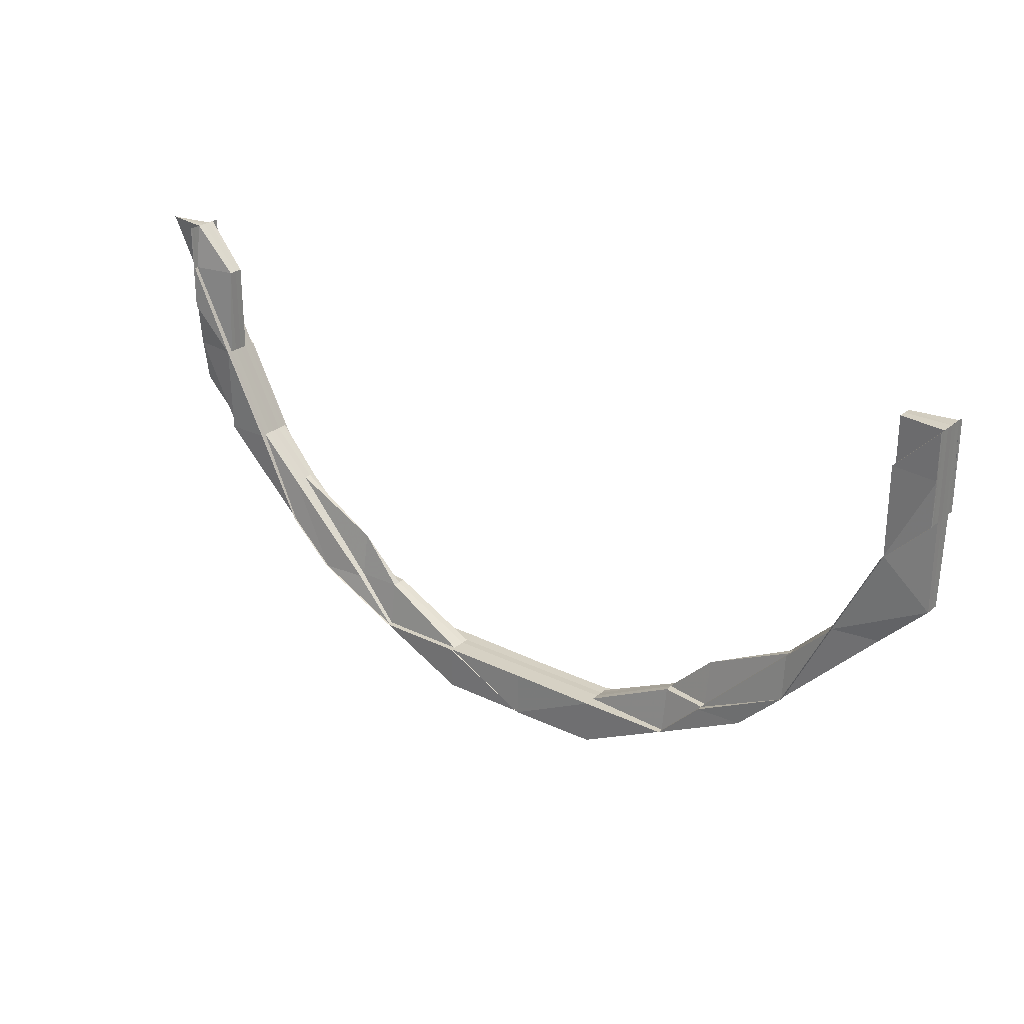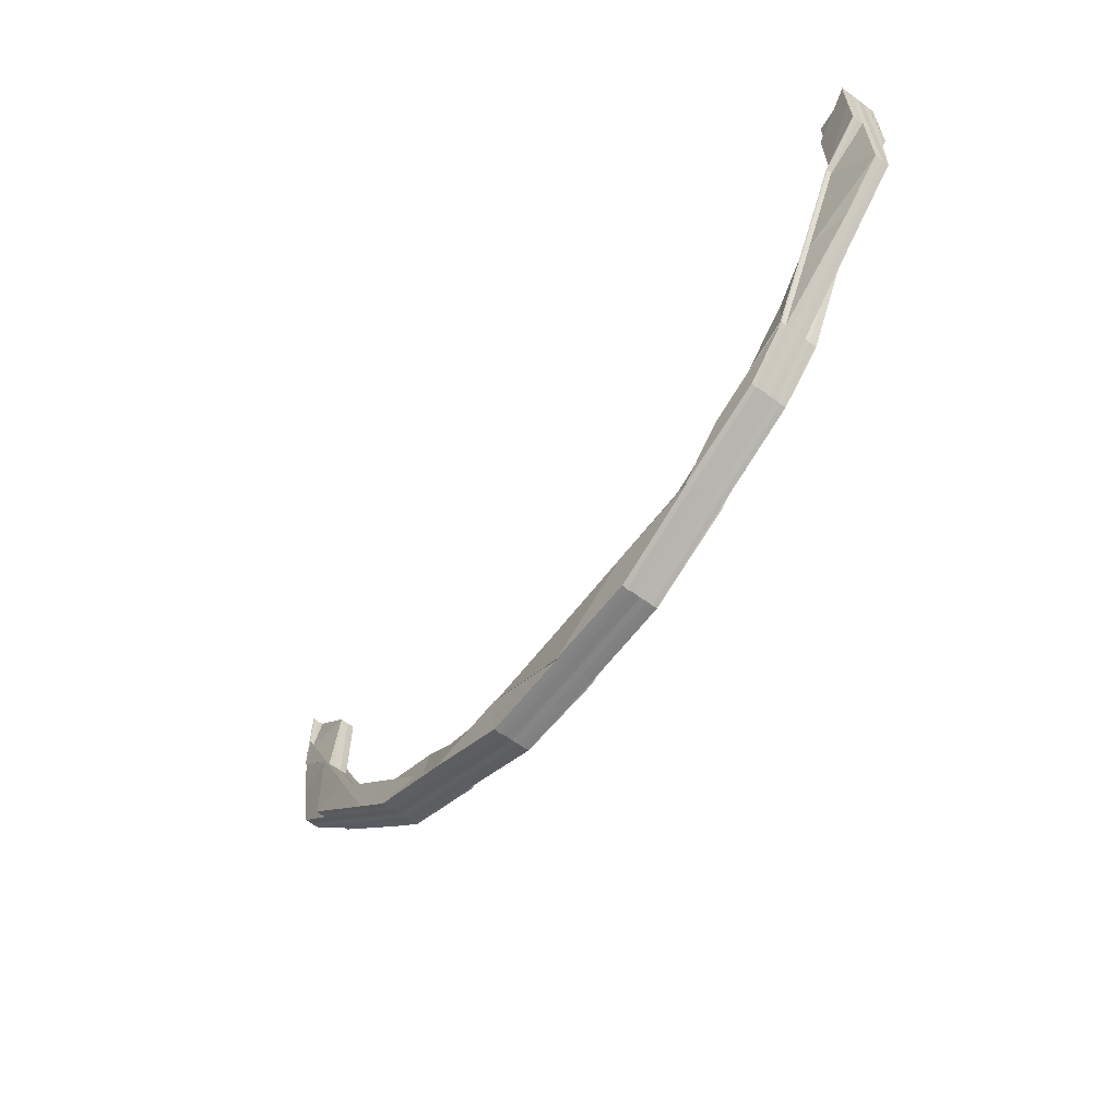
<metadata>
{"format":"obj","ext":"obj","renderer":"f3d","projection":"perspective","resolution":1024,"background":"white","views":[{"elev":26.4,"azim":37.5,"up":"+Y"},{"elev":-60.7,"azim":53.0,"up":"+Y"}]}
</metadata>
<code>
o 16484
v 2247 1880 14.49
v 2247 1880 14.49
v 2247 1880 14.49
v 2247 1880 14.49
v 2247 1880 14.49
v 2247 1880 14.5
v 2247 1880 14.5
v 2247 1880 14.5
v 2247 1880 14.5
v 2247 1880 14.5
v 2247 1880 14.5
v 2247 1880 14.5
v 2247 1880 14.5
v 2247 1880 14.5
v 2247 1880 14.5
v 2247 1880 14.5
v 2247 1880 14.5
v 2247 1880 14.5
v 2247 1880 14.5
v 2247 1880 14.5
v 2247 1880 14.5
v 2247 1880 14.5
v 2247 1880 14.5
v 2247 1880 14.5
v 2247 1880 14.5
v 2247 1880 14.5
v 2247 1880 14.5
v 2247 1880 14.5
v 2247 1880 14.5
v 2247 1880 14.5
v 2247 1880 14.5
v 2247 1880 14.5
v 2247 1880 14.49
v 2247 1880 14.5
v 2247 1880 14.5
v 2247 1880 14.5
v 2247 1880 14.5
v 2247 1880 14.5
v 2247 1880 14.5
v 2247 1880 14.5
v 2247 1880 14.5
v 2247 1880 14.5
v 2247 1880 14.5
v 2247 1880 14.5
v 2247 1880 14.5
v 2247 1880 14.5
v 2247 1880 14.5
v 2247 1880 14.5
v 2247 1880 14.49
v 2247 1880 14.49
v 2247 1880 14.5
v 2247 1880 14.5
v 2247 1880 14.5
v 2247 1880 14.49
v 2247 1880 14.5
v 2247 1880 14.5
v 2247 1880 14.5
v 2247 1880 14.5
v 2247 1880 14.5
v 2247 1880 14.5
v 2247 1880 14.5
v 2247 1880 14.5
v 2247 1880 14.5
v 2247 1880 14.5
v 2247 1880 14.5
v 2247 1880 14.5
v 2247 1880 14.5
v 2247 1880 14.5
v 2247 1880 14.49
v 2247 1880 14.5
v 2247 1880 14.5
v 2247 1880 14.5
v 2247 1880 14.5
v 2247 1880 14.5
v 2247 1880 14.5
v 2247 1880 14.5
v 2247 1880 14.5
v 2247 1880 14.5
v 2247 1880 14.5
v 2247 1880 14.5
v 2247 1880 14.5
v 2247 1880 14.5
v 2247 1880 14.5
v 2247 1880 14.5
v 2247 1880 14.5
v 2247 1880 14.5
v 2248 1880 14.5
v 2247 1880 14.49
v 2247 1880 14.5
v 2247 1880 14.49
v 2248 1880 14.5
v 2248 1880 14.5
v 2247 1880 14.49
v 2247 1880 14.49
v 2248 1880 14.5
v 2247 1880 14.5
v 2247 1880 14.49
v 2247 1880 14.5
v 2247 1880 14.5
v 2247 1880 14.5
v 2247 1880 14.5
v 2247 1880 14.5
v 2247 1880 14.5
v 2247 1880 14.5
v 2247 1880 14.5
v 2247 1880 14.49
v 2247 1880 14.49
v 2248 1880 14.5
v 2247 1880 14.5
v 2248 1880 14.5
v 2248 1880 14.5
v 2248 1880 14.5
v 2248 1880 14.5
v 2247 1880 14.5
v 2248 1880 14.5
v 2248 1880 14.5
v 2248 1880 14.5
v 2248 1880 14.5
v 2248 1880 14.5
v 2248 1880 14.5
v 2248 1880 14.5
v 2248 1880 14.49
v 2248 1880 14.49
v 2247 1880 14.5
v 2248 1880 14.49
v 2247 1880 14.49
v 2248 1880 14.49
v 2248 1880 14.49
v 2247 1880 14.49
v 2247 1880 14.5
v 2247 1880 14.49
v 2247 1880 14.49
v 2247 1880 14.49
v 2247 1880 14.49
v 2247 1880 14.49
v 2247 1880 14.49
v 2247 1880 14.49
v 2247 1880 14.49
v 2248 1880 14.49
v 2247 1880 14.49
v 2247 1880 14.49
v 2247 1880 14.49
v 2248 1880 14.49
v 2248 1880 14.49
v 2248 1880 14.49
v 2247 1880 14.49
v 2248 1880 14.49
v 2248 1880 14.49
v 2248 1880 14.49
v 2248 1880 14.49
v 2248 1880 14.49
v 2248 1880 14.49
v 2248 1880 14.49
v 2248 1880 14.49
v 2248 1880 14.49
v 2248 1880 14.49
v 2248 1880 14.49
v 2248 1880 14.49
v 2248 1880 14.49
v 2248 1880 14.49
v 2248 1880 14.49
v 2248 1880 14.49
v 2248 1880 14.49
v 2248 1880 14.49
v 2248 1880 14.49
v 2248 1880 14.49
v 2248 1880 14.49
v 2248 1880 14.49
v 2248 1880 14.49
v 2248 1880 14.49
v 2248 1880 14.49
v 2248 1880 14.49
v 2248 1880 14.49
v 2248 1880 14.49
v 2248 1880 14.49
v 2248 1880 14.49
v 2248 1880 14.49
v 2248 1880 14.49
v 2248 1880 14.49
v 2248 1880 14.49
v 2248 1880 14.49
v 2248 1880 14.49
v 2248 1880 14.49
v 2248 1880 14.49
v 2248 1880 14.49
v 2248 1880 14.49
v 2248 1880 14.49
v 2248 1880 14.49
v 2248 1880 14.49
v 2248 1880 14.49
v 2248 1880 14.49
v 2248 1880 14.49
v 2248 1880 14.49
v 2248 1880 14.49
v 2248 1880 14.49
v 2248 1880 14.49
v 2248 1880 14.49
v 2248 1880 14.49
v 2248 1880 14.49
v 2248 1880 14.49
v 2248 1880 14.49
v 2248 1880 14.49
v 2248 1880 14.49
v 2248 1880 14.49
v 2248 1880 14.49
v 2248 1880 14.49
v 2248 1880 14.49
v 2248 1880 14.49
v 2248 1880 14.49
v 2248 1880 14.49
v 2248 1880 14.49
v 2248 1880 14.49
v 2248 1880 14.49
v 2248 1880 14.49
v 2248 1880 14.49
v 2248 1880 14.49
v 2248 1880 14.49
v 2248 1880 14.49
v 2248 1880 14.49
v 2248 1880 14.49
v 2248 1880 14.49
v 2248 1880 14.49
v 2248 1880 14.49
v 2248 1880 14.49
v 2248 1880 14.49
v 2248 1880 14.49
v 2248 1880 14.49
v 2248 1880 14.49
v 2248 1880 14.49
v 2248 1880 14.49
v 2248 1880 14.49
v 2248 1880 14.49
v 2248 1880 14.49
v 2248 1880 14.49
v 2248 1880 14.49
v 2248 1880 14.49
v 2248 1880 14.49
v 2248 1880 14.49
v 2248 1880 14.49
v 2248 1880 14.49
v 2248 1880 14.49
v 2248 1880 14.49
v 2248 1880 14.49
v 2248 1880 14.49
v 2248 1880 14.49
v 2248 1880 14.49
v 2248 1880 14.49
v 2248 1880 14.49
v 2248 1880 14.49
v 2248 1880 14.49
v 2248 1880 14.49
v 2248 1880 14.49
v 2248 1880 14.5
v 2248 1880 14.49
v 2248 1880 14.49
v 2248 1880 14.49
v 2248 1880 14.5
v 2248 1880 14.5
v 2248 1880 14.49
v 2248 1880 14.49
v 2248 1880 14.49
v 2248 1880 14.5
v 2248 1880 14.5
v 2248 1880 14.5
v 2248 1880 14.5
v 2248 1880 14.5
v 2248 1880 14.5
v 2248 1880 14.5
v 2248 1880 14.5
v 2248 1880 14.49
v 2248 1880 14.5
v 2248 1880 14.49
v 2248 1880 14.49
v 2248 1880 14.49
v 2248 1880 14.49
v 2248 1880 14.49
v 2248 1880 14.49
v 2248 1880 14.49
v 2248 1880 14.5
v 2248 1880 14.5
v 2248 1880 14.5
v 2248 1880 14.5
v 2248 1880 14.5
v 2248 1880 14.5
v 2248 1880 14.5
v 2248 1880 14.5
v 2248 1880 14.5
v 2248 1880 14.5
v 2248 1880 14.5
v 2248 1880 14.5
v 2248 1880 14.5
v 2248 1880 14.5
v 2248 1880 14.5
v 2248 1880 14.5
v 2248 1880 14.5
v 2248 1880 14.49
v 2248 1880 14.49
v 2248 1880 14.5
v 2248 1880 14.5
v 2248 1880 14.5
v 2248 1880 14.5
v 2248 1880 14.5
v 2248 1880 14.5
v 2248 1880 14.5
v 2248 1880 14.5
v 2248 1880 14.5
v 2248 1880 14.5
v 2248 1880 14.5
v 2248 1880 14.5
v 2248 1880 14.5
v 2248 1880 14.5
v 2248 1880 14.5
v 2248 1880 14.5
v 2248 1880 14.5
v 2248 1880 14.5
v 2248 1880 14.5
v 2248 1880 14.5
v 2248 1880 14.5
v 2248 1880 14.5
v 2248 1880 14.49
v 2248 1880 14.49
v 2248 1880 14.5
v 2248 1880 14.49
v 2248 1880 14.5
v 2248 1880 14.5
v 2248 1880 14.49
v 2248 1880 14.49
v 2248 1880 14.49
v 2248 1880 14.49
v 2248 1880 14.49
v 2248 1880 14.49
v 2248 1880 14.49
v 2248 1880 14.49
v 2248 1880 14.49
v 2248 1880 14.49
v 2248 1880 14.49
v 2248 1880 14.49
v 2248 1880 14.49
v 2248 1880 14.49
v 2248 1880 14.49
v 2248 1880 14.5
v 2248 1880 14.5
v 2248 1880 14.5
v 2248 1880 14.5
v 2248 1880 14.5
v 2248 1880 14.5
v 2248 1880 14.5
v 2248 1880 14.5
v 2248 1880 14.49
v 2248 1880 14.5
v 2248 1880 14.49
v 2248 1880 14.49
v 2248 1880 14.5
v 2248 1880 14.5
v 2248 1880 14.49
v 2248 1880 14.49
v 2248 1880 14.49
v 2248 1880 14.49
v 2248 1880 14.49
v 2248 1880 14.49
v 2248 1880 14.49
v 2248 1880 14.49
v 2248 1880 14.49
v 2248 1880 14.49
v 2248 1880 14.49
v 2248 1880 14.49
v 2248 1880 14.49
v 2248 1880 14.49
v 2248 1880 14.49
v 2248 1880 14.49
v 2248 1880 14.49
v 2248 1880 14.49
v 2248 1880 14.49
v 2248 1880 14.49
v 2248 1880 14.49
v 2248 1880 14.49
v 2248 1880 14.49
v 2248 1880 14.49
v 2248 1880 14.49
v 2248 1880 14.5
v 2248 1880 14.5
v 2248 1880 14.5
v 2248 1880 14.49
v 2248 1880 14.5
v 2248 1880 14.5
v 2248 1880 14.5
v 2248 1880 14.5
v 2248 1880 14.5
v 2248 1880 14.5
v 2248 1880 14.5
v 2248 1880 14.5
v 2248 1880 14.5
v 2248 1880 14.5
v 2248 1880 14.5
v 2248 1880 14.5
v 2248 1880 14.5
v 2248 1880 14.49
v 2247 1880 14.49
v 2247 1880 14.49
v 2247 1880 14.49
v 2247 1880 14.5
v 2247 1880 14.49
v 2247 1880 14.49
v 2247 1880 14.49
v 2247 1880 14.49
v 2247 1880 14.49
v 2247 1880 14.49
v 2247 1880 14.49
v 2247 1880 14.49
v 2247 1880 14.49
v 2247 1880 14.49
v 2247 1880 14.49
v 2247 1880 14.49
v 2247 1880 14.49
v 2247 1880 14.49
v 2247 1880 14.49
v 2247 1880 14.49
v 2247 1880 14.49
v 2247 1880 14.49
v 2247 1880 14.49
v 2247 1880 14.49
v 2247 1880 14.49
v 2247 1880 14.49
v 2247 1880 14.49
v 2247 1880 14.49
v 2247 1880 14.49
v 2247 1880 14.49
v 2247 1880 14.49
v 2247 1880 14.49
v 2247 1880 14.49
v 2247 1880 14.49
v 2247 1880 14.49
v 2247 1880 14.49
v 2247 1880 14.49
v 2247 1880 14.49
v 2247 1880 14.49
v 2247 1880 14.49
v 2247 1880 14.49
v 2247 1880 14.49
v 2247 1880 14.49
v 2247 1880 14.49
v 2247 1880 14.49
v 2248 1880 14.49
v 2247 1880 14.49
v 2247 1880 14.49
v 2247 1880 14.49
v 2247 1880 14.49
v 2247 1880 14.49
v 2247 1880 14.49
v 2247 1880 14.49
v 2247 1880 14.49
v 2247 1880 14.49
v 2247 1880 14.49
v 2247 1880 14.49
v 2247 1880 14.49
v 2247 1880 14.49
v 2247 1880 14.49
v 2247 1880 14.49
v 2247 1880 14.49
v 2247 1880 14.49
v 2247 1880 14.49
v 2247 1880 14.49
v 2247 1880 14.49
v 2247 1880 14.49
v 2247 1880 14.5
v 2247 1880 14.49
v 2247 1880 14.49
v 2247 1880 14.49
v 2247 1880 14.49
v 2247 1880 14.49
v 2247 1880 14.49
v 2247 1880 14.49
v 2247 1880 14.49
v 2247 1880 14.49
v 2247 1880 14.49
v 2247 1880 14.49
v 2247 1880 14.49
v 2247 1880 14.49
v 2247 1880 14.49
v 2247 1880 14.5
v 2247 1880 14.5
v 2247 1880 14.49
v 2247 1880 14.49
v 2247 1880 14.49
v 2247 1880 14.49
v 2247 1880 14.49
v 2247 1880 14.49
v 2247 1880 14.49
v 2247 1880 14.49
v 2247 1880 14.49
v 2247 1880 14.49
v 2247 1880 14.49
v 2247 1880 14.49
v 2247 1880 14.49
v 2247 1880 14.49
v 2247 1880 14.49
v 2247 1880 14.49
v 2247 1880 14.49
v 2247 1880 14.49
v 2247 1880 14.49
v 2247 1880 14.49
v 2247 1880 14.49
v 2247 1880 14.49
v 2247 1880 14.49
v 2247 1880 14.49
v 2247 1880 14.49
v 2247 1880 14.49
v 2247 1880 14.49
v 2247 1880 14.49
v 2247 1880 14.49
v 2247 1880 14.49
v 2247 1880 14.49
v 2247 1880 14.49
v 2247 1880 14.49
v 2247 1880 14.49
v 2247 1880 14.49
v 2247 1880 14.49
v 2247 1880 14.49
v 2247 1880 14.5
v 2247 1880 14.49
v 2248 1880 14.49
v 2248 1880 14.49
v 2247 1880 14.49
v 2247 1880 14.49
v 2247 1880 14.49
v 2247 1880 14.49
v 2247 1880 14.49
v 2247 1880 14.49
v 2248 1880 14.5
v 2248 1880 14.49
v 2248 1880 14.49
v 2248 1880 14.49
v 2248 1880 14.49
v 2248 1880 14.5
v 2248 1880 14.5
v 2248 1880 14.5
v 2248 1880 14.5
v 2248 1880 14.5
v 2248 1880 14.5
v 2248 1880 14.49
v 2248 1880 14.5
v 2248 1880 14.5
v 2248 1880 14.49
v 2248 1880 14.5
v 2248 1880 14.5
v 2248 1880 14.5
v 2248 1880 14.5
v 2248 1880 14.5
v 2248 1880 14.5
v 2248 1880 14.5
v 2248 1880 14.5
v 2248 1880 14.5
v 2248 1880 14.5
v 2248 1880 14.5
v 2248 1880 14.5
v 2248 1880 14.5
v 2248 1880 14.5
v 2248 1880 14.5
v 2248 1880 14.5
v 2248 1880 14.5
v 2248 1880 14.5
v 2248 1880 14.5
v 2248 1880 14.5
v 2248 1880 14.5
v 2248 1880 14.5
v 2248 1880 14.49
v 2248 1880 14.49
v 2248 1880 14.49
v 2248 1880 14.49
v 2248 1880 14.49
v 2248 1880 14.49
v 2248 1880 14.49
v 2248 1880 14.49
v 2248 1880 14.49
v 2248 1880 14.49
v 2248 1880 14.49
v 2248 1880 14.49
v 2248 1880 14.49
v 2248 1880 14.49
v 2247 1880 14.49
v 2247 1880 14.49
v 2247 1880 14.49
v 2247 1880 14.49
v 2247 1880 14.49
v 2247 1880 14.49
v 2247 1880 14.5
v 2247 1880 14.5
v 2247 1880 14.49
v 2247 1880 14.49
v 2247 1880 14.49
v 2247 1880 14.49
v 2247 1880 14.49
v 2247 1880 14.49
v 2247 1880 14.49
v 2247 1880 14.49
v 2247 1880 14.49
v 2248 1880 14.49
v 2248 1880 14.49
v 2247 1880 14.49
v 2247 1880 14.49
v 2248 1880 14.49
v 2247 1880 14.49
v 2248 1880 14.49
v 2247 1880 14.49
v 2247 1880 14.49
v 2248 1880 14.49
v 2247 1880 14.49
v 2248 1880 14.49
v 2248 1880 14.49
v 2248 1880 14.49
v 2248 1880 14.49
v 2248 1880 14.49
v 2248 1880 14.49
v 2248 1880 14.49
v 2248 1880 14.49
v 2248 1880 14.49
v 2248 1880 14.49
v 2248 1880 14.49
v 2248 1880 14.49
v 2248 1880 14.49
v 2248 1880 14.49
v 2248 1880 14.49
v 2248 1880 14.49
v 2248 1880 14.49
v 2247 1880 14.49
v 2248 1880 14.49
v 2247 1880 14.49
v 2248 1880 14.49
v 2248 1880 14.49
v 2248 1880 14.49
v 2248 1880 14.49
v 2248 1880 14.49
v 2248 1880 14.49
v 2248 1880 14.49
v 2248 1880 14.49
v 2248 1880 14.49
v 2248 1880 14.49
v 2248 1880 14.49
v 2248 1880 14.5
v 2248 1880 14.5
v 2248 1880 14.5
v 2248 1880 14.5
v 2248 1880 14.5
v 2248 1880 14.5
v 2248 1880 14.5
v 2248 1880 14.5
v 2248 1880 14.5
v 2248 1880 14.5
v 2248 1880 14.5
v 2248 1880 14.5
v 2248 1880 14.5
v 2248 1880 14.5
v 2248 1880 14.5
v 2248 1880 14.5
v 2248 1880 14.49
v 2248 1880 14.49
v 2248 1880 14.49
v 2248 1880 14.49
v 2248 1880 14.49
v 2248 1880 14.5
v 2248 1880 14.49
v 2248 1880 14.49
f 1 2 3
f 4 5 1
f 6 7 3
f 8 9 7
f 10 8 11
f 10 11 12
f 13 10 6
f 14 15 13
f 15 16 17
f 6 18 13
f 13 19 20
f 18 19 17
f 19 21 22
f 18 23 24
f 25 26 21
f 27 26 28
f 29 25 30
f 31 25 32
f 33 34 18
f 34 35 36
f 37 36 38
f 31 39 40
f 41 42 40
f 40 43 44
f 45 46 44
f 47 48 46
f 49 50 37
f 50 51 23
f 52 53 42
f 50 54 52
f 54 53 52
f 53 55 43
f 56 57 55
f 58 56 59
f 59 60 61
f 62 63 60
f 64 55 65
f 66 64 8
f 8 64 67
f 64 68 67
f 67 68 69
f 39 70 64
f 70 71 64
f 71 72 73
f 72 74 75
f 76 72 77
f 76 78 79
f 72 80 81
f 82 80 83
f 80 84 85
f 80 86 81
f 86 87 88
f 81 89 90
f 91 92 89
f 93 88 94
f 95 91 96
f 81 93 97
f 86 98 99
f 100 98 99
f 101 100 102
f 103 99 55
f 104 91 105
f 105 106 107
f 105 108 104
f 109 110 104
f 110 111 112
f 104 113 114
f 115 116 114
f 117 118 116
f 119 120 113
f 108 119 121
f 108 121 96
f 122 119 108
f 123 122 108
f 123 108 124
f 122 125 119
f 126 123 124
f 127 122 123
f 126 124 103
f 103 124 62
f 128 123 126
f 128 127 123
f 129 126 103
f 53 103 130
f 129 103 53
f 54 129 53
f 131 126 129
f 131 128 126
f 132 129 54
f 132 131 129
f 133 132 54
f 133 54 50
f 134 131 132
f 135 133 50
f 135 50 136
f 137 132 133
f 137 134 132
f 138 133 135
f 138 137 133
f 134 139 131
f 139 128 131
f 140 134 137
f 141 140 142
f 143 139 134
f 140 143 134
f 144 143 140
f 144 145 143
f 146 140 137
f 146 137 138
f 147 145 148
f 145 149 143
f 143 149 139
f 150 151 149
f 149 152 139
f 139 152 128
f 152 127 128
f 149 153 152
f 154 153 149
f 154 155 153
f 156 155 157
f 158 159 156
f 159 160 156
f 160 159 153
f 161 160 162
f 161 163 164
f 165 166 164
f 167 168 166
f 160 169 170
f 171 170 172
f 173 169 174
f 175 174 176
f 177 168 178
f 179 178 180
f 181 177 182
f 183 179 184
f 185 177 186
f 185 187 188
f 187 189 190
f 191 189 192
f 193 190 194
f 195 196 190
f 191 197 198
f 199 200 198
f 200 201 202
f 197 201 202
f 197 203 204
f 205 204 206
f 207 197 208
f 209 210 205
f 210 211 212
f 213 212 214
f 215 216 213
f 217 218 214
f 209 219 218
f 220 209 205
f 221 222 217
f 223 224 221
f 224 225 222
f 225 226 222
f 226 227 228
f 229 222 230
f 231 226 232
f 232 233 234
f 222 233 235
f 226 216 235
f 222 236 237
f 235 238 239
f 238 240 239
f 241 239 242
f 239 240 243
f 243 244 245
f 240 246 243
f 239 243 247
f 248 239 247
f 247 243 249
f 248 247 250
f 243 246 251
f 247 249 252
f 250 247 252
f 252 249 253
f 254 255 250
f 250 252 256
f 249 257 258
f 259 260 257
f 261 258 262
f 263 264 258
f 263 265 266
f 267 263 268
f 267 263 269
f 256 270 271
f 272 250 256
f 208 250 272
f 273 208 272
f 274 208 273
f 272 256 275
f 276 274 273
f 273 272 277
f 277 272 275
f 278 273 277
f 276 273 278
f 275 256 279
f 256 280 279
f 279 280 281
f 279 281 282
f 280 283 284
f 275 279 285
f 286 284 287
f 288 279 286
f 289 290 287
f 291 292 290
f 293 294 286
f 286 295 288
f 288 296 297
f 294 298 295
f 298 299 295
f 300 295 282
f 295 283 301
f 285 301 296
f 295 302 285
f 303 304 283
f 305 304 283
f 306 303 307
f 307 308 309
f 310 305 311
f 312 305 313
f 299 312 313
f 312 314 315
f 316 312 317
f 316 318 319
f 313 253 320
f 313 320 321
f 322 321 323
f 324 325 321
f 321 320 326
f 327 326 328
f 326 329 330
f 320 331 326
f 332 330 333
f 334 333 335
f 336 337 334
f 320 338 331
f 253 338 320
f 338 339 331
f 331 339 340
f 305 341 338
f 342 341 343
f 344 345 343
f 345 346 347
f 341 346 347
f 341 348 349
f 338 349 339
f 350 349 338
f 349 351 339
f 349 352 351
f 353 352 349
f 353 354 355
f 352 356 351
f 339 351 357
f 339 357 340
f 340 357 358
f 340 358 359
f 337 340 359
f 360 340 361
f 361 359 362
f 362 359 183
f 363 364 362
f 359 179 155
f 359 365 366
f 357 367 365
f 368 369 367
f 368 370 371
f 372 368 373
f 372 368 374
f 220 237 367
f 357 220 274
f 351 220 357
f 351 356 220
f 356 209 220
f 356 375 209
f 376 377 356
f 377 378 356
f 378 379 209
f 377 378 246
f 378 379 246
f 379 216 246
f 380 377 246
f 381 380 382
f 246 383 251
f 251 383 384
f 383 385 384
f 384 385 386
f 380 387 386
f 384 386 388
f 387 389 390
f 386 390 391
f 386 392 393
f 394 386 395
f 396 384 394
f 397 384 396
f 398 399 400
f 400 399 6
f 401 402 400
f 399 18 12
f 399 136 18
f 403 136 399
f 403 135 136
f 5 403 399
f 404 135 403
f 405 403 5
f 405 404 403
f 406 405 5
f 404 138 135
f 407 405 406
f 408 409 406
f 407 410 405
f 410 404 405
f 411 138 404
f 410 411 404
f 411 146 138
f 412 146 411
f 413 410 414
f 415 411 410
f 416 415 410
f 417 418 415
f 419 416 420
f 420 421 422
f 423 424 421
f 425 426 424
f 427 426 428
f 429 427 413
f 429 430 431
f 430 432 433
f 427 434 411
f 435 434 436
f 434 437 438
f 439 440 433
f 439 441 440
f 442 443 441
f 444 445 440
f 446 445 447
f 448 444 449
f 434 450 146
f 450 451 146
f 452 450 453
f 450 454 455
f 456 402 457
f 458 459 457
f 459 460 457
f 402 461 457
f 457 461 462
f 461 463 462
f 402 69 461
f 461 464 463
f 69 464 461
f 465 69 466
f 464 467 468
f 469 468 470
f 471 472 470
f 473 474 472
f 69 475 464
f 68 475 69
f 476 477 469
f 477 478 479
f 480 481 475
f 482 477 483
f 484 482 476
f 485 486 484
f 487 488 484
f 488 489 482
f 489 490 482
f 491 482 492
f 482 493 494
f 484 495 496
f 497 495 492
f 497 498 495
f 498 493 499
f 500 498 501
f 498 502 423
f 502 503 423
f 504 502 498
f 505 504 498
f 420 503 506
f 503 428 507
f 502 508 503
f 508 415 503
f 503 415 509
f 510 508 502
f 504 510 502
f 510 511 508
f 511 512 513
f 511 514 512
f 515 511 510
f 515 516 517
f 518 515 510
f 518 510 504
f 93 515 518
f 97 93 518
f 481 519 97
f 520 518 504
f 97 518 520
f 520 504 505
f 464 520 505
f 475 520 464
f 475 97 520
f 73 97 475
f 521 522 514
f 523 521 524
f 525 524 526
f 527 523 528
f 529 530 527
f 530 521 523
f 106 530 523
f 530 531 521
f 531 532 521
f 521 532 533
f 534 531 530
f 535 534 530
f 536 537 535
f 538 534 535
f 538 539 534
f 531 540 532
f 541 540 531
f 534 541 531
f 539 541 534
f 539 282 541
f 541 542 543
f 544 539 545
f 546 547 541
f 548 546 539
f 549 548 539
f 547 550 551
f 552 550 553
f 554 553 555
f 556 555 557
f 558 559 556
f 560 551 561
f 562 561 563
f 119 564 560
f 564 565 560
f 564 285 565
f 125 564 119
f 566 285 564
f 125 566 564
f 566 275 285
f 277 275 566
f 567 277 566
f 567 566 125
f 278 277 567
f 568 567 125
f 568 125 122
f 127 568 122
f 569 567 568
f 569 278 567
f 570 568 127
f 570 569 568
f 152 570 127
f 153 570 152
f 153 571 570
f 571 569 570
f 572 278 569
f 571 572 569
f 573 572 571
f 573 574 572
f 572 276 278
f 574 276 572
f 575 207 276
f 177 575 276
f 576 575 577
f 575 578 579
f 580 581 582
f 583 584 585
f 586 587 588
f 589 590 591
f 592 593 591
f 594 595 596
f 597 598 599
f 600 601 599
f 599 598 602
f 602 603 604
f 598 603 605
f 603 606 607
f 603 608 606
f 609 610 608
f 598 611 603
f 611 612 603
f 611 609 612
f 613 609 611
f 614 611 598
f 614 613 611
f 533 614 598
f 532 614 533
f 532 615 614
f 615 613 614
f 540 615 532
f 616 617 615
f 615 618 613
f 618 332 613
f 619 618 615
f 619 620 621
f 618 622 623
f 613 623 624
f 625 626 627
f 628 629 627
f 630 631 628
f 632 633 629
f 634 635 633
f 636 637 638
f 639 640 641
f 642 643 644
f 645 646 644
f 647 646 648
f 645 649 650
f 650 651 648
f 649 652 653
f 654 652 651
f 655 656 657
f 658 659 657
f 660 661 662

</code>
